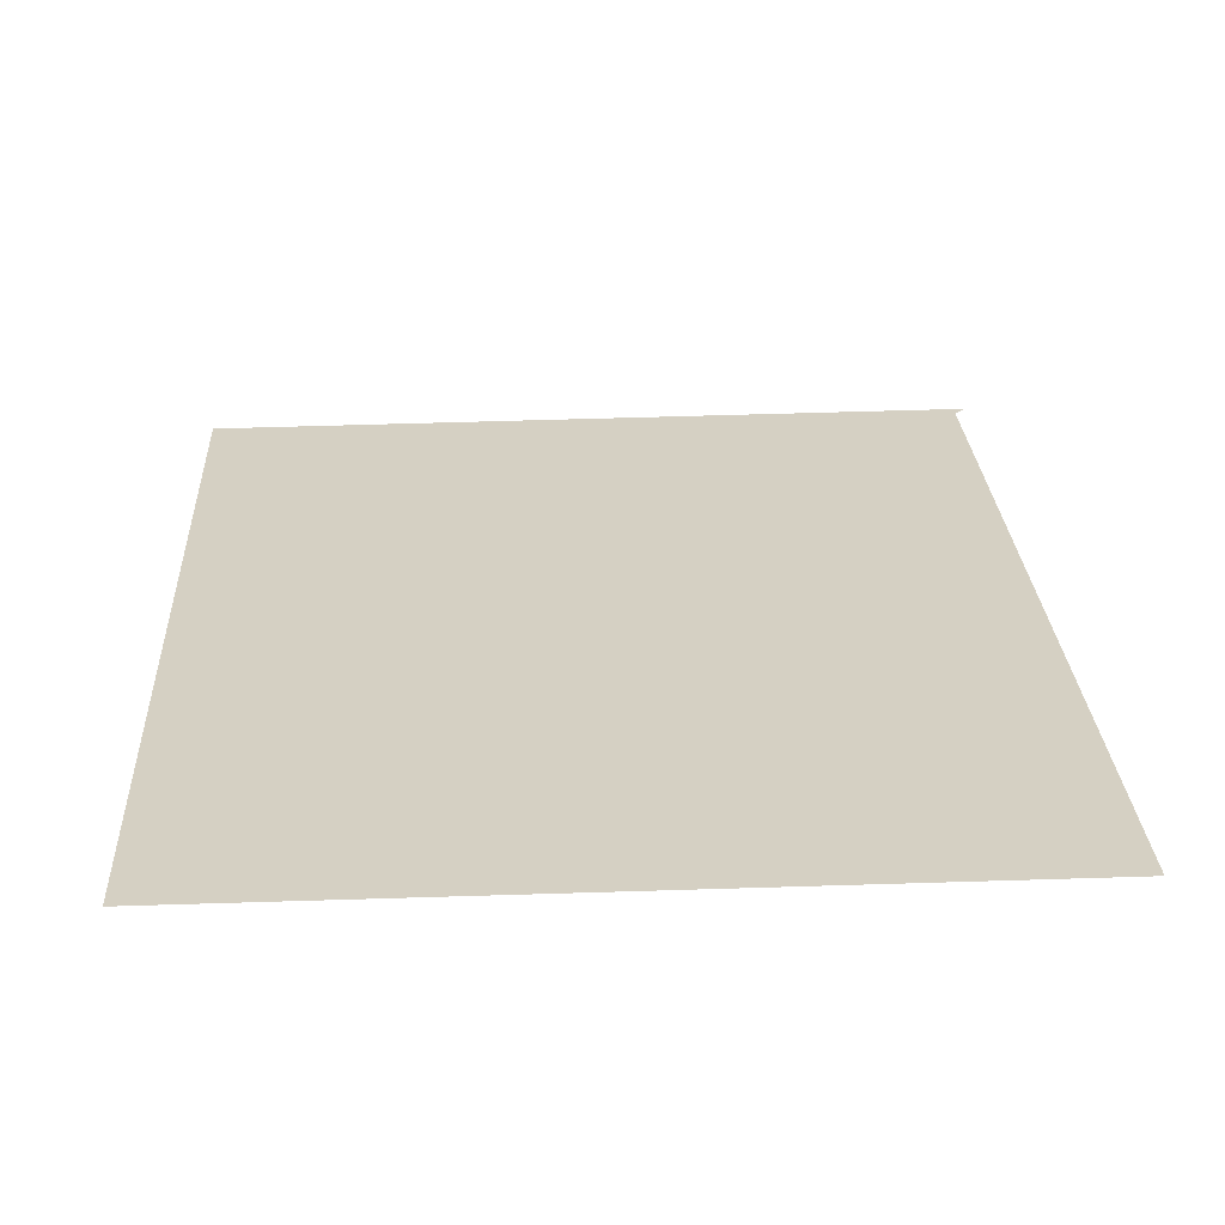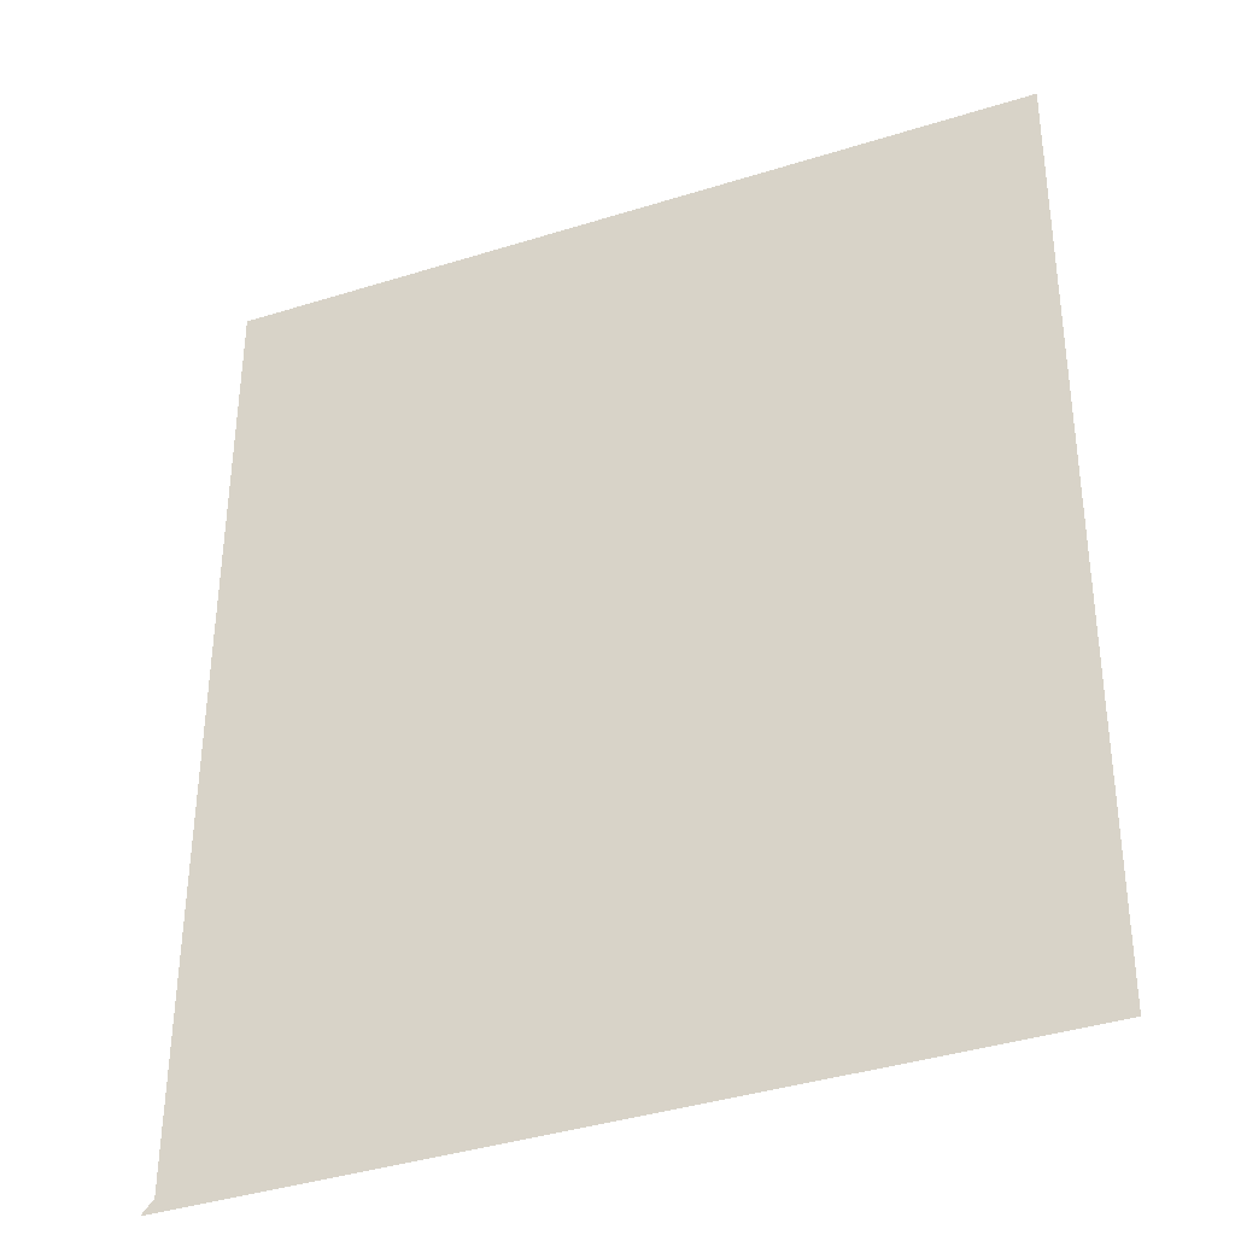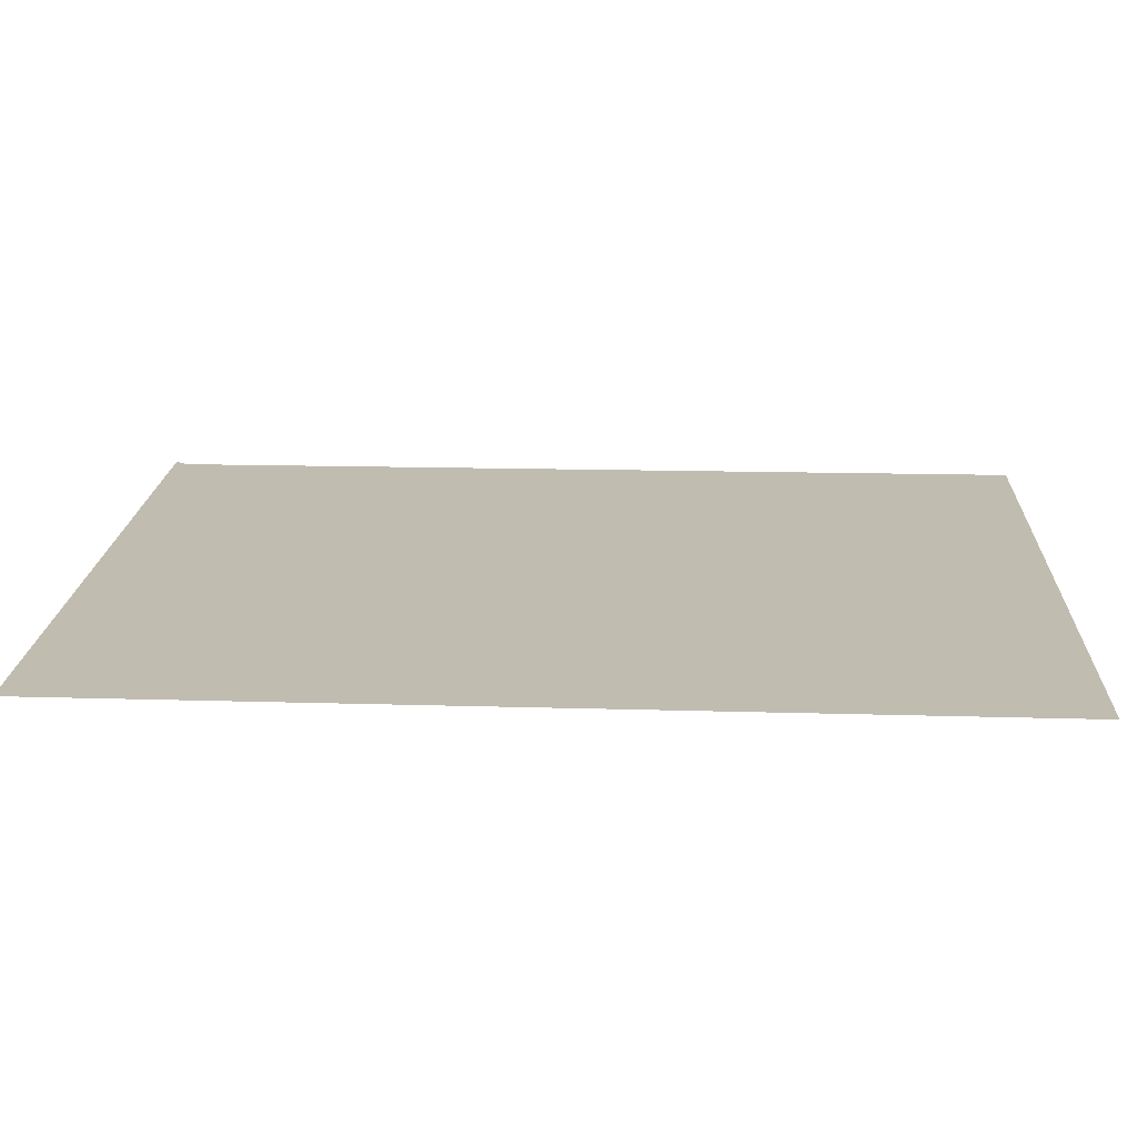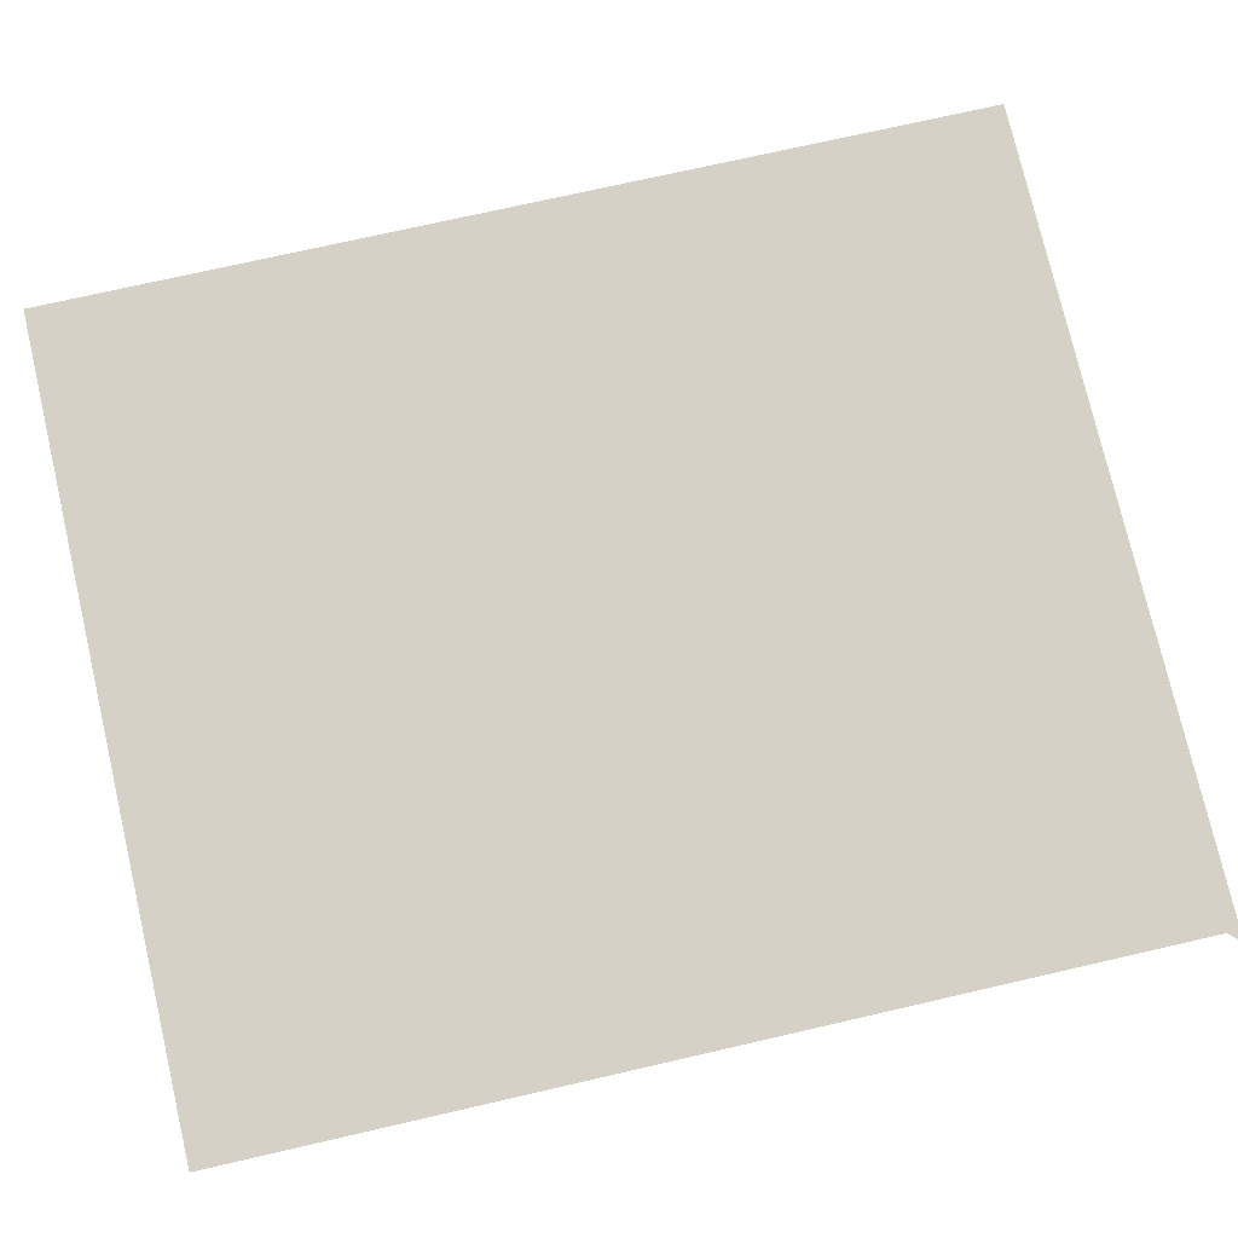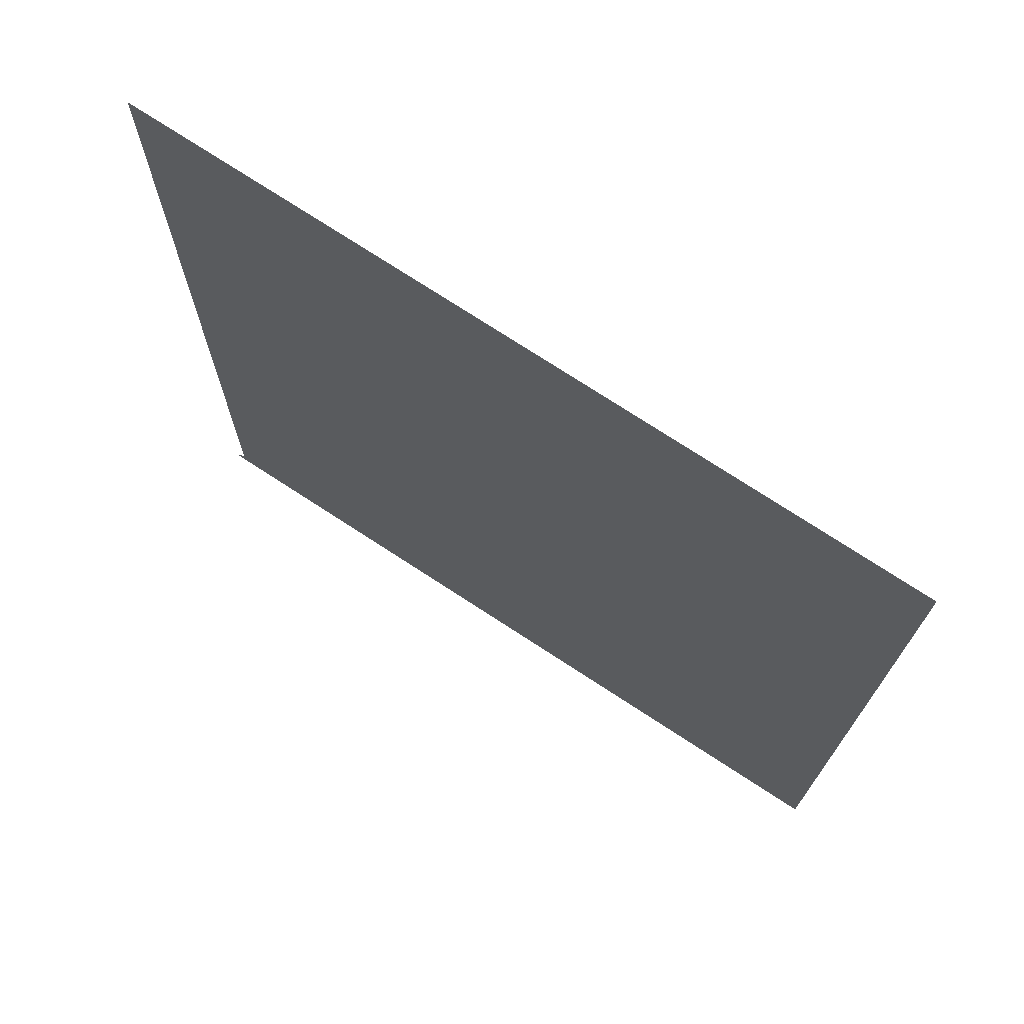
<metadata>
{"format":"obj","ext":"obj","renderer":"f3d","projection":"perspective","resolution":1024,"background":"white","views":[{"elev":26.4,"azim":-3.2,"up":"+Y"},{"elev":-36.5,"azim":-157.7,"up":"+Z"},{"elev":16.6,"azim":-87.0,"up":"+Y"},{"elev":79.1,"azim":77.1,"up":"+Y"},{"elev":72.4,"azim":-146.5,"up":"+Z"}]}
</metadata>
<code>
o RIQ_link_1_joint_a_visuals_mesh_0
v -0.01514 0.007493 0.01317
v -0.01362 0.007493 -0.0115
v -0.01362 0.007493 -0.0115
v -0.01365 0.007493 0.01317
v -0.01331 0.007493 -0.01184
v -0.01331 0.007493 -0.01184
v -0.01362 0.007493 -0.01184
v -0.03482 0.007493 0.01184
v -0.03483 0.007493 0.01312
v -0.03482 0.007493 0.01184
v -0.03462 0.007493 -0.01154
f 7 2 5
f 11 10 2 7
f 3 8 9 1 4
l 6 3

</code>
